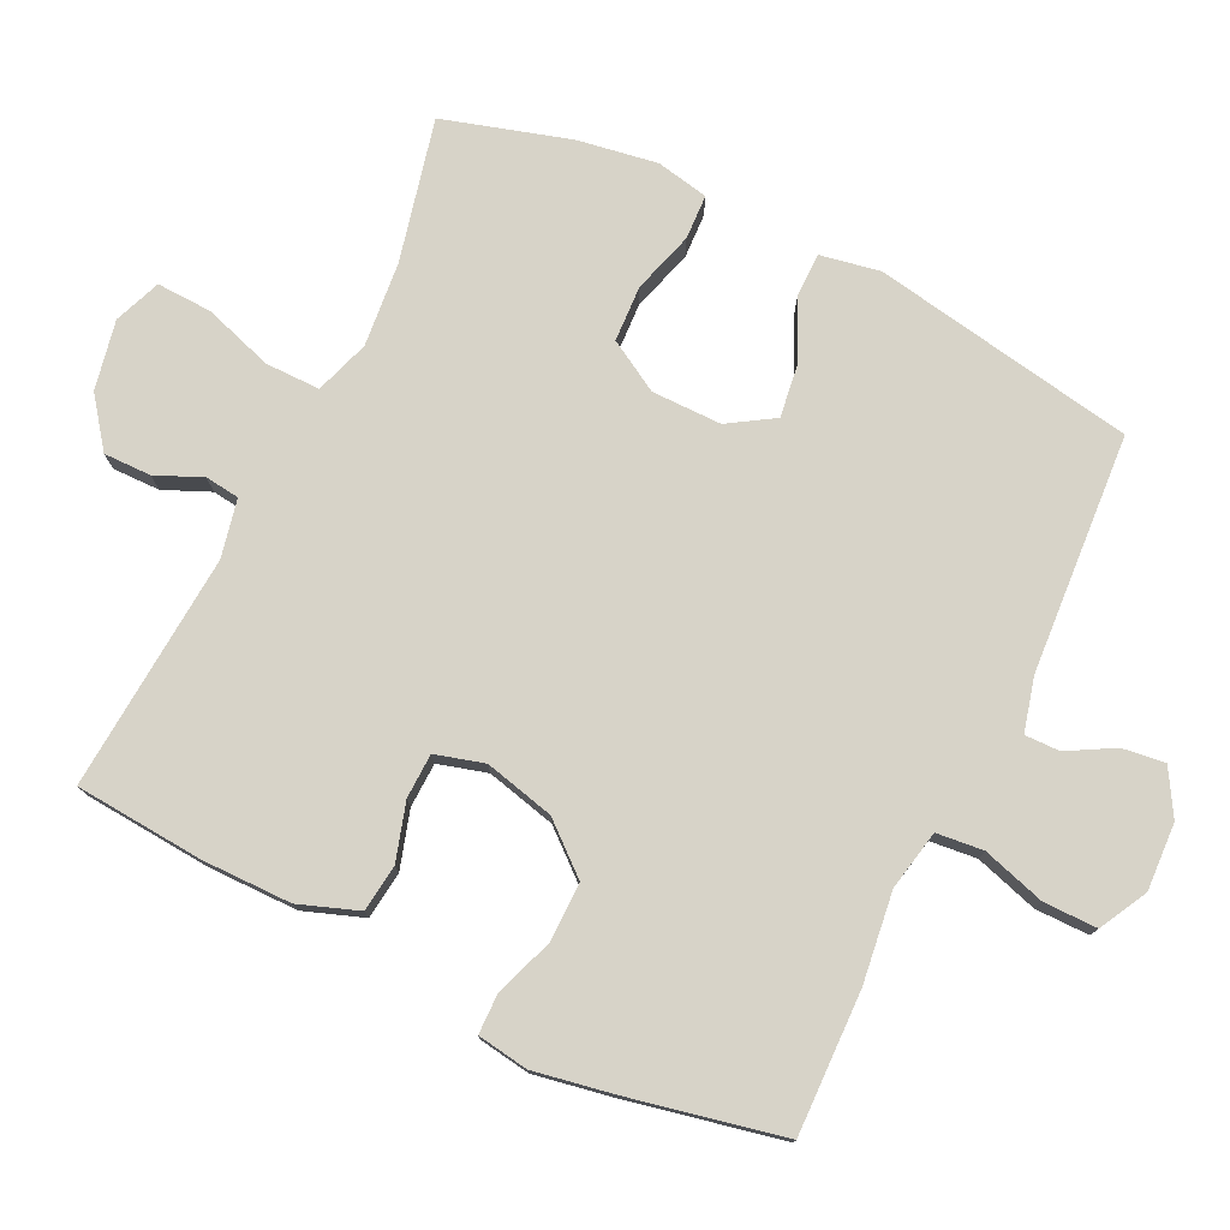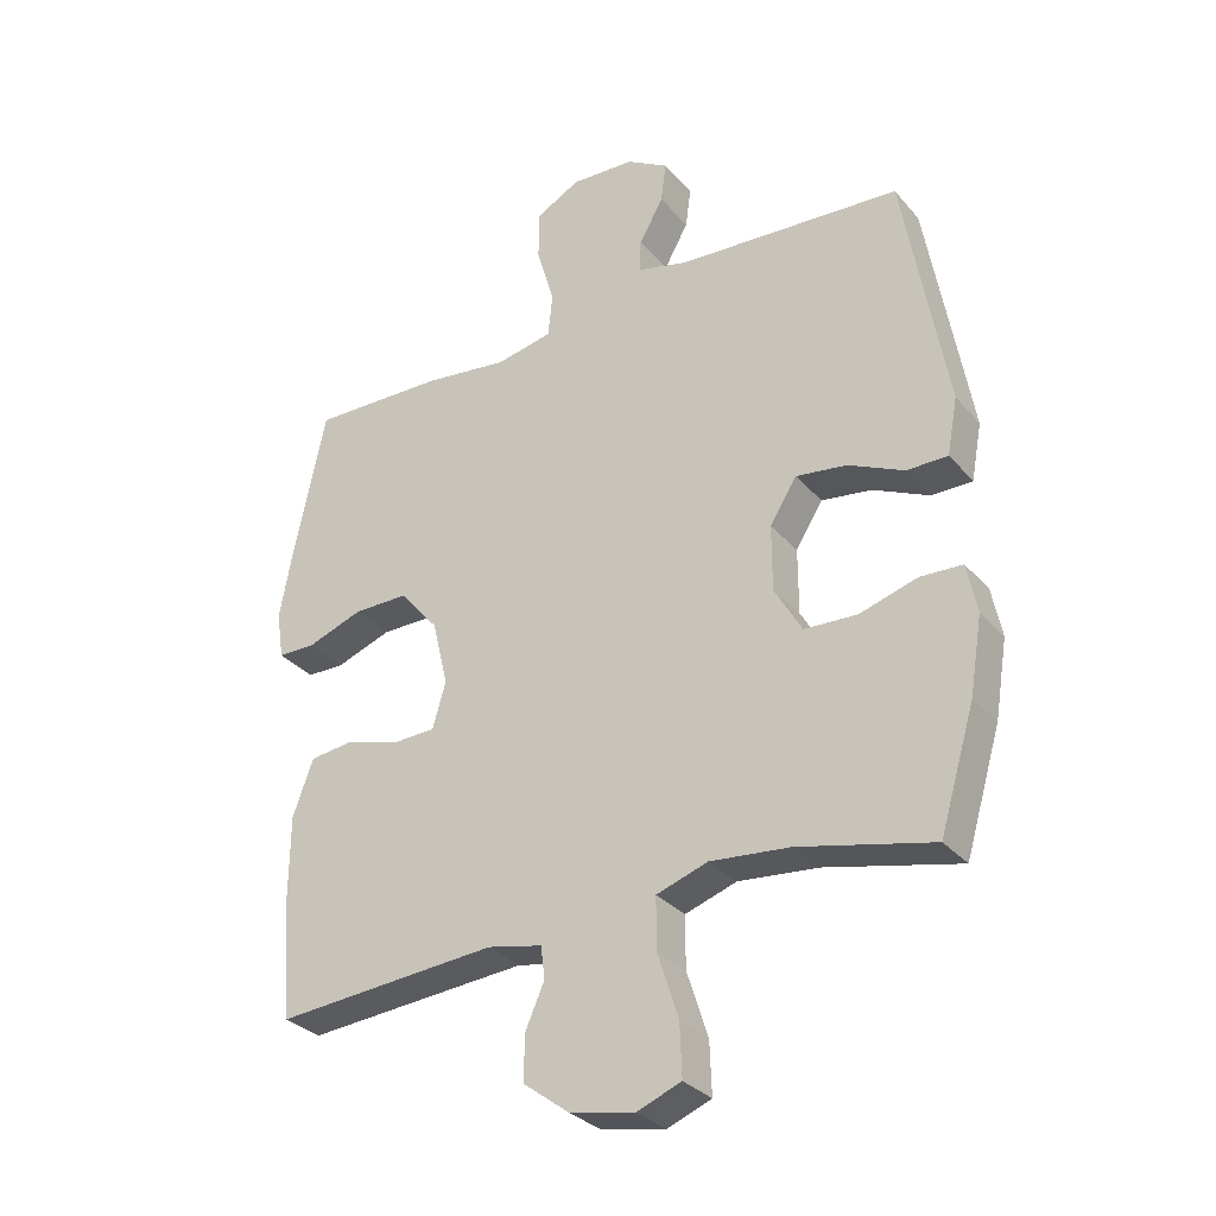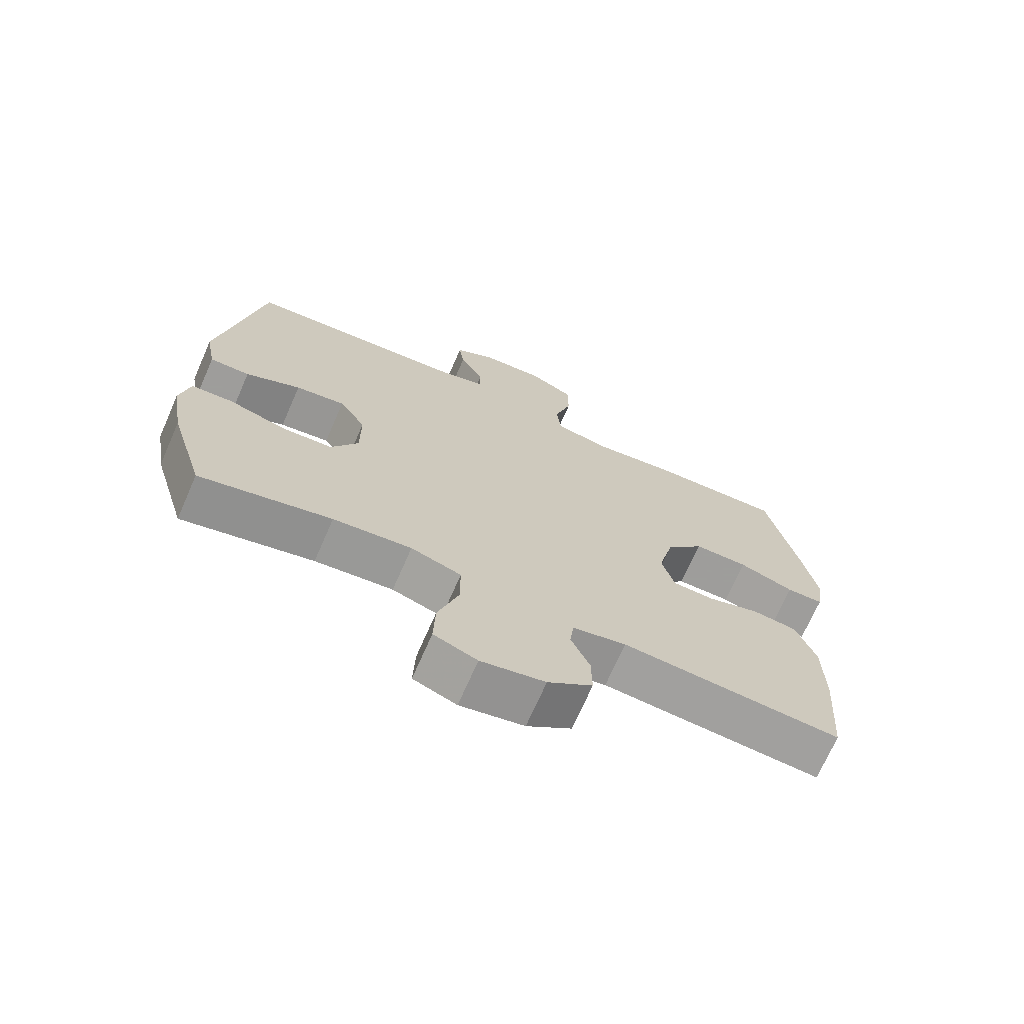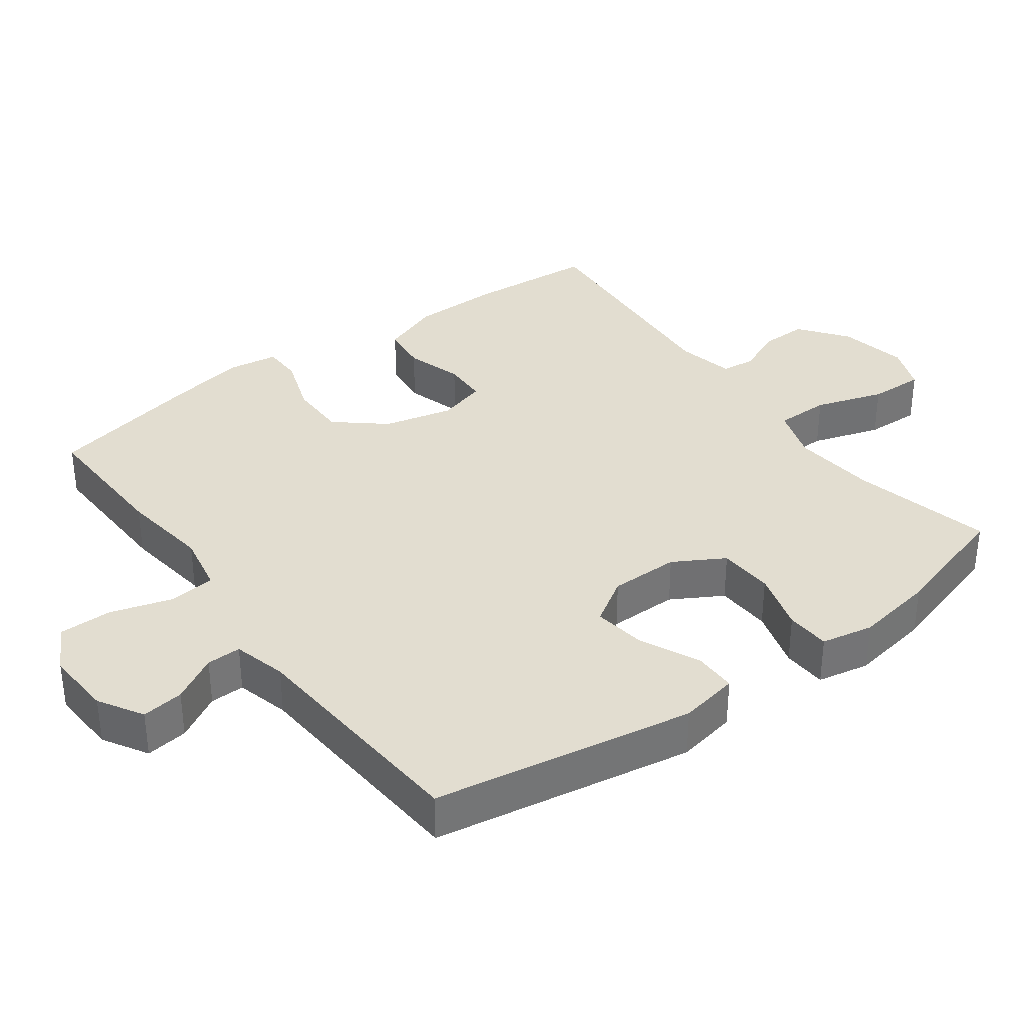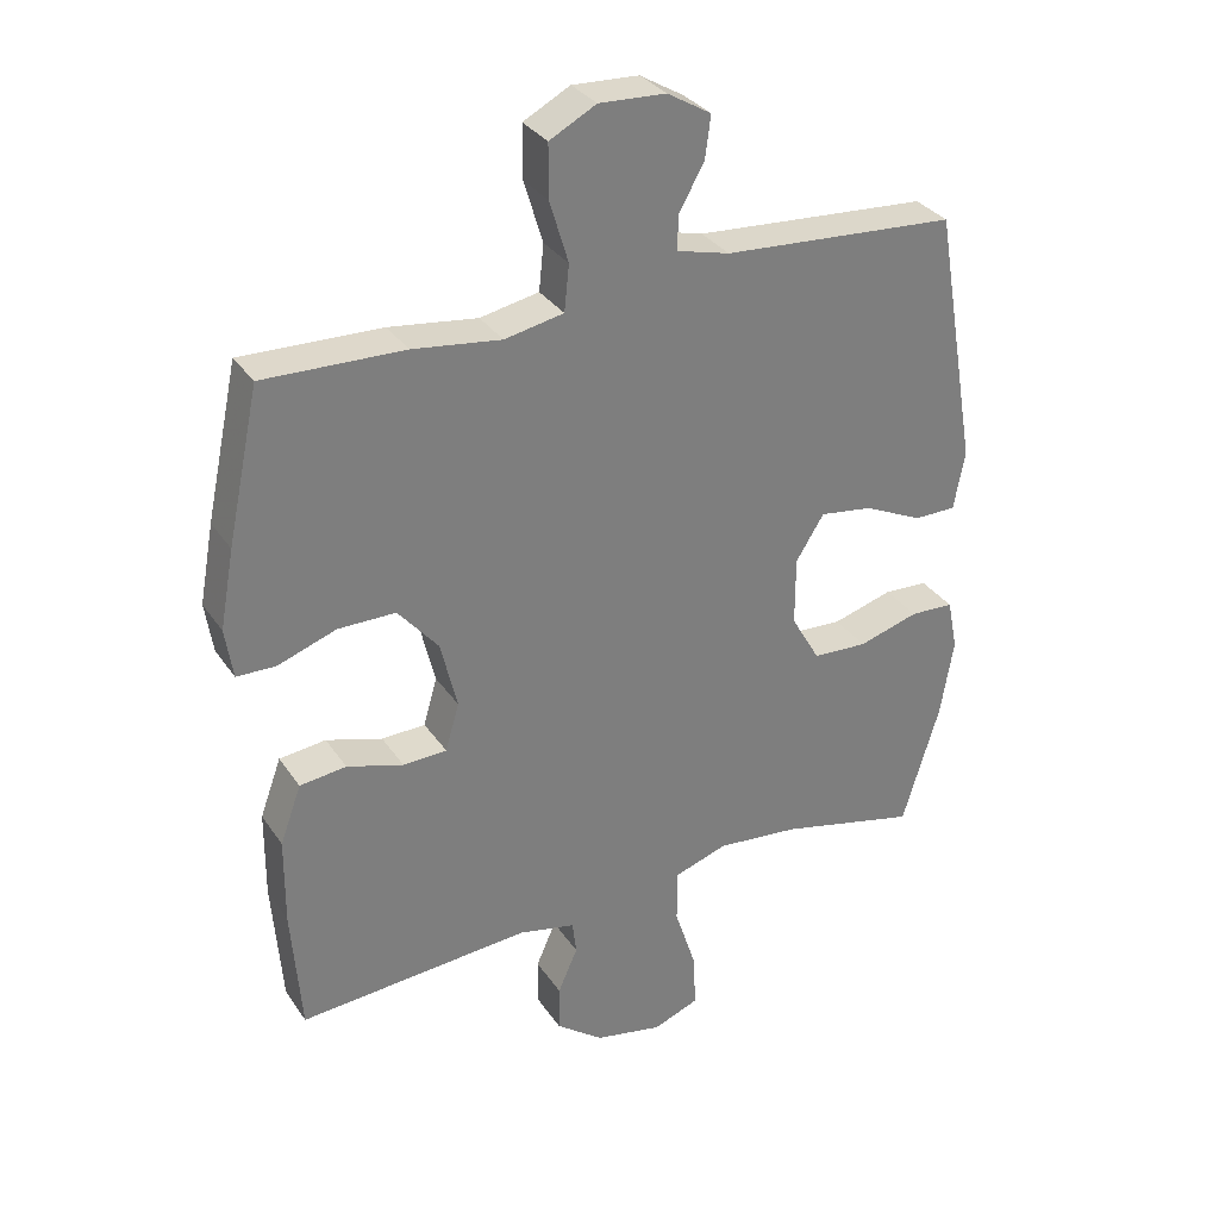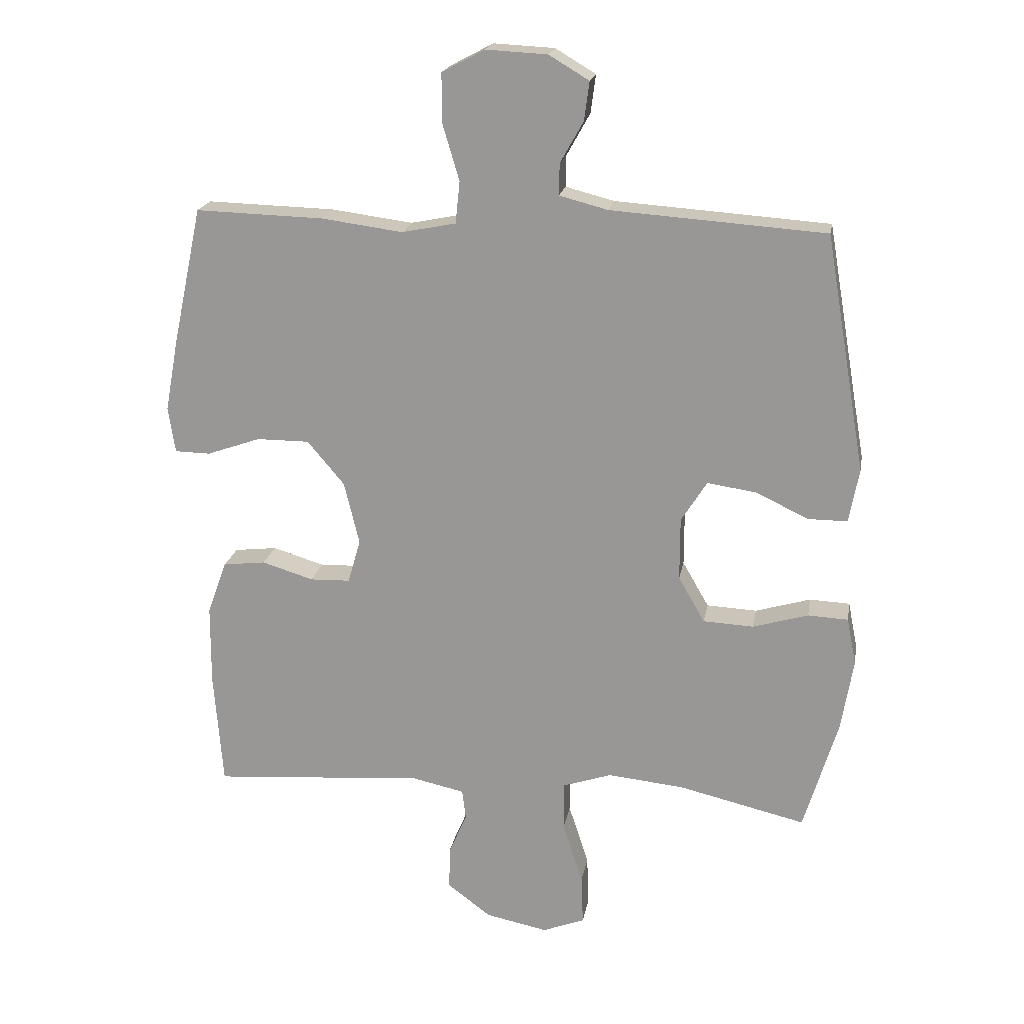
<metadata>
{"format":"obj","ext":"obj","renderer":"f3d","projection":"perspective","resolution":1024,"background":"white","views":[{"elev":76.9,"azim":-64.0,"up":"+Y"},{"elev":-31.2,"azim":33.2,"up":"+Z"},{"elev":-70.7,"azim":156.3,"up":"+Z"},{"elev":35.4,"azim":53.6,"up":"+Y"},{"elev":32.1,"azim":-28.4,"up":"+Z"},{"elev":19.6,"azim":9.9,"up":"+Z"}]}
</metadata>
<code>
v -0.5 0.07 -0.5
v -0.514 0.07 -0.316
v -0.513 0.07 -0.188
v -0.482 0.07 -0.103
v -0.414 0.07 -0.095
v -0.332 0.07 -0.12
v -0.268 0.07 -0.118
v -0.248 0.07 -0.048
v -0.272 0.07 0.052
v -0.331 0.07 0.122
v -0.415 0.07 0.122
v -0.5 0.07 0.092
v -0.557 0.07 0.093
v -0.568 0.07 0.166
v -0.547 0.07 0.28
v -0.5 0.07 0.5
v -0.296 0.07 0.494
v -0.167 0.07 0.477
v -0.081 0.07 0.494
v -0.074 0.07 0.561
v -0.101 0.07 0.651
v -0.101 0.07 0.728
v -0.033 0.07 0.764
v 0.064 0.07 0.759
v 0.128 0.07 0.721
v 0.12 0.07 0.66
v 0.083 0.07 0.594
v 0.082 0.07 0.544
v 0.159 0.07 0.524
v 0.5 0.07 0.5
v 0.565 0.07 0.124
v 0.549 0.07 0.038
v 0.487 0.07 0.038
v 0.402 0.07 0.078
v 0.325 0.07 0.089
v 0.284 0.07 0.024
v 0.284 0.07 -0.076
v 0.326 0.07 -0.149
v 0.406 0.07 -0.153
v 0.494 0.07 -0.127
v 0.558 0.07 -0.13
v 0.573 0.07 -0.205
v 0.554 0.07 -0.32
v 0.5 0.07 -0.5
v 0.297 0.07 -0.452
v 0.176 0.07 -0.44
v 0.098 0.07 -0.466
v 0.098 0.07 -0.544
v 0.13 0.07 -0.643
v 0.133 0.07 -0.722
v 0.066 0.07 -0.748
v -0.033 0.07 -0.728
v -0.102 0.07 -0.676
v -0.101 0.07 -0.608
v -0.072 0.07 -0.542
v -0.078 0.07 -0.493
v -0.161 0.07 -0.475
v -0.5 0 -0.5
v -0.514 0 -0.316
v -0.513 0 -0.188
v -0.482 0 -0.103
v -0.414 0 -0.095
v -0.332 0 -0.12
v -0.268 0 -0.118
v -0.248 0 -0.048
v -0.272 0 0.052
v -0.331 0 0.122
v -0.415 0 0.122
v -0.5 0 0.092
v -0.557 0 0.093
v -0.568 0 0.166
v -0.547 0 0.28
v -0.5 0 0.5
v -0.296 0 0.494
v -0.167 0 0.477
v -0.081 0 0.494
v -0.074 0 0.561
v -0.101 0 0.651
v -0.101 0 0.728
v -0.033 0 0.764
v 0.064 0 0.759
v 0.128 0 0.721
v 0.12 0 0.66
v 0.083 0 0.594
v 0.082 0 0.544
v 0.159 0 0.524
v 0.5 0 0.5
v 0.565 0 0.124
v 0.549 0 0.038
v 0.487 0 0.038
v 0.402 0 0.078
v 0.325 0 0.089
v 0.284 0 0.024
v 0.284 0 -0.076
v 0.326 0 -0.149
v 0.406 0 -0.153
v 0.494 0 -0.127
v 0.558 0 -0.13
v 0.573 0 -0.205
v 0.554 0 -0.32
v 0.5 0 -0.5
v 0.297 0 -0.452
v 0.176 0 -0.44
v 0.098 0 -0.466
v 0.098 0 -0.544
v 0.13 0 -0.643
v 0.133 0 -0.722
v 0.066 0 -0.748
v -0.033 0 -0.728
v -0.102 0 -0.676
v -0.101 0 -0.608
v -0.072 0 -0.542
v -0.078 0 -0.493
v -0.161 0 -0.475
f 52 53 54 55
f 52 55 56
f 51 52 56
f 48 49 50 51
f 47 48 51 56
f 46 47 56 57
f 42 43 44 45
f 42 45 46
f 39 40 41 42
f 38 39 42 46
f 37 38 46 57
f 31 32 33 34
f 29 30 31 34
f 28 29 34 35
f 24 25 26 27
f 24 27 28
f 23 24 28
f 20 21 22 23
f 19 20 23 28
f 15 16 17 18
f 15 18 19
f 11 12 13 14
f 10 11 14 15
f 3 4 5 6
f 3 6 7
f 2 3 7
f 1 2 7
f 36 37 57 1
f 10 15 19 28
f 9 10 28 35
f 8 9 35 36
f 36 1 7
f 7 8 36
f 112 111 110 109
f 113 112 109
f 113 109 108
f 108 107 106 105
f 113 108 105 104
f 114 113 104 103
f 102 101 100 99
f 103 102 99
f 99 98 97 96
f 103 99 96 95
f 114 103 95 94
f 91 90 89 88
f 91 88 87 86
f 92 91 86 85
f 84 83 82 81
f 85 84 81
f 85 81 80
f 80 79 78 77
f 85 80 77 76
f 75 74 73 72
f 76 75 72
f 71 70 69 68
f 72 71 68 67
f 63 62 61 60
f 64 63 60
f 64 60 59
f 64 59 58
f 58 114 94 93
f 85 76 72 67
f 92 85 67 66
f 93 92 66 65
f 64 58 93
f 93 65 64
f 1 58 59 2
f 2 59 60 3
f 3 60 61 4
f 4 61 62 5
f 5 62 63 6
f 6 63 64 7
f 7 64 65 8
f 8 65 66 9
f 9 66 67 10
f 10 67 68 11
f 11 68 69 12
f 12 69 70 13
f 13 70 71 14
f 14 71 72 15
f 15 72 73 16
f 16 73 74 17
f 17 74 75 18
f 18 75 76 19
f 19 76 77 20
f 20 77 78 21
f 21 78 79 22
f 22 79 80 23
f 23 80 81 24
f 24 81 82 25
f 25 82 83 26
f 26 83 84 27
f 27 84 85 28
f 28 85 86 29
f 29 86 87 30
f 30 87 88 31
f 31 88 89 32
f 32 89 90 33
f 33 90 91 34
f 34 91 92 35
f 35 92 93 36
f 36 93 94 37
f 37 94 95 38
f 38 95 96 39
f 39 96 97 40
f 40 97 98 41
f 41 98 99 42
f 42 99 100 43
f 43 100 101 44
f 44 101 102 45
f 45 102 103 46
f 46 103 104 47
f 47 104 105 48
f 48 105 106 49
f 49 106 107 50
f 50 107 108 51
f 51 108 109 52
f 52 109 110 53
f 53 110 111 54
f 54 111 112 55
f 55 112 113 56
f 56 113 114 57
f 57 114 58 1

</code>
